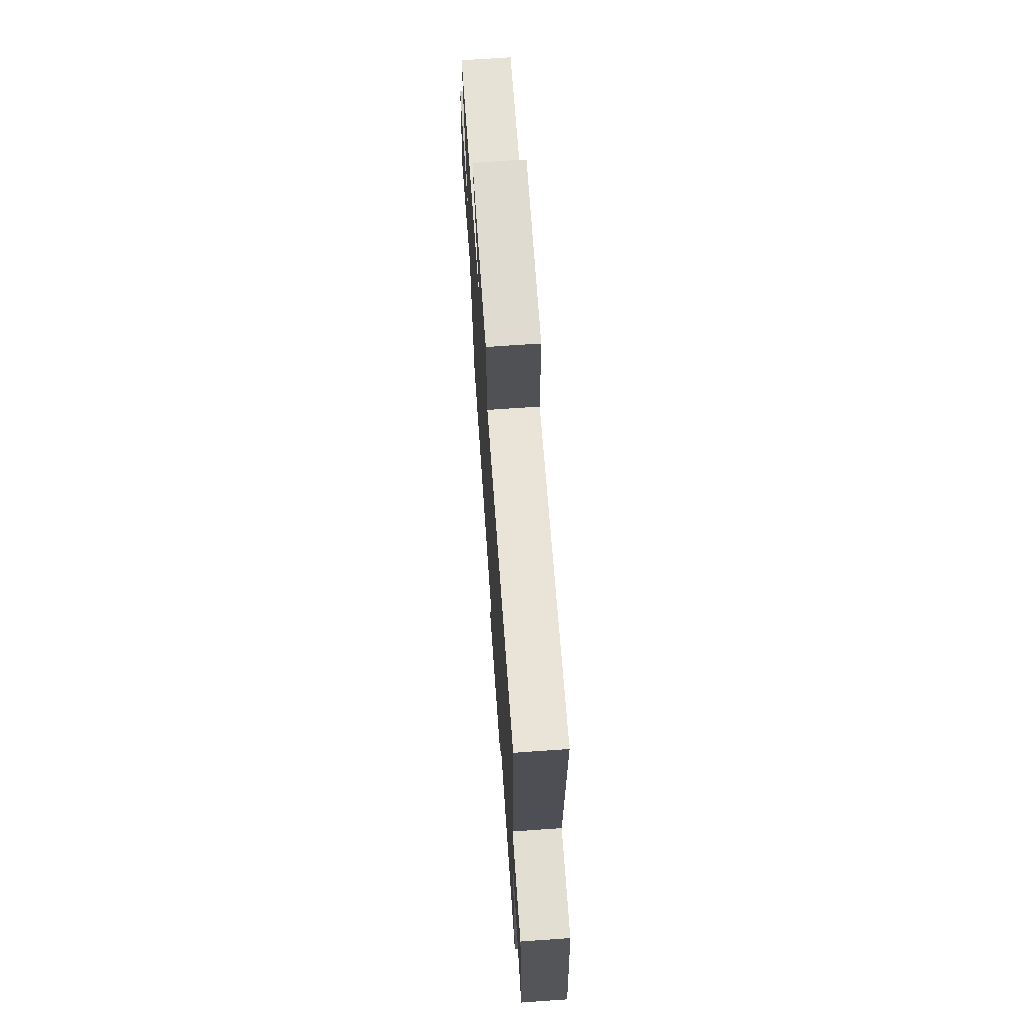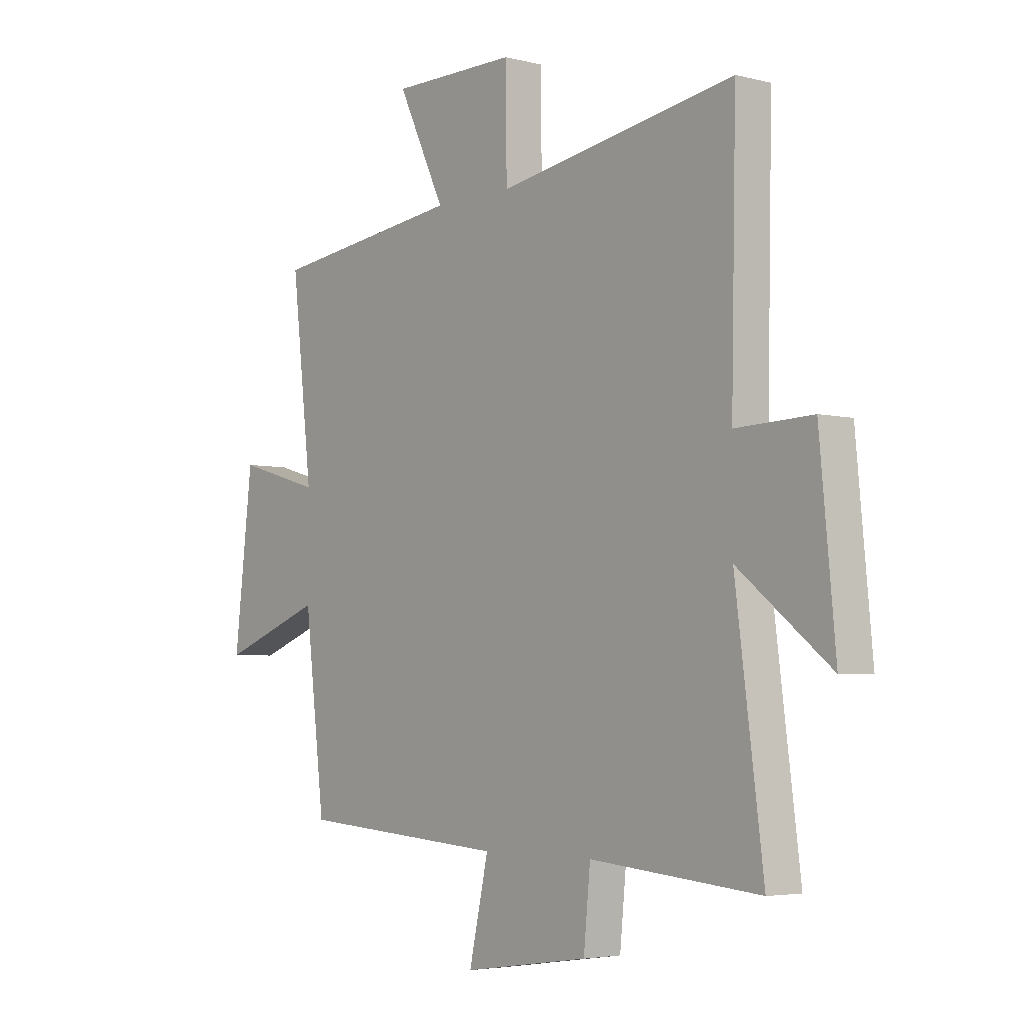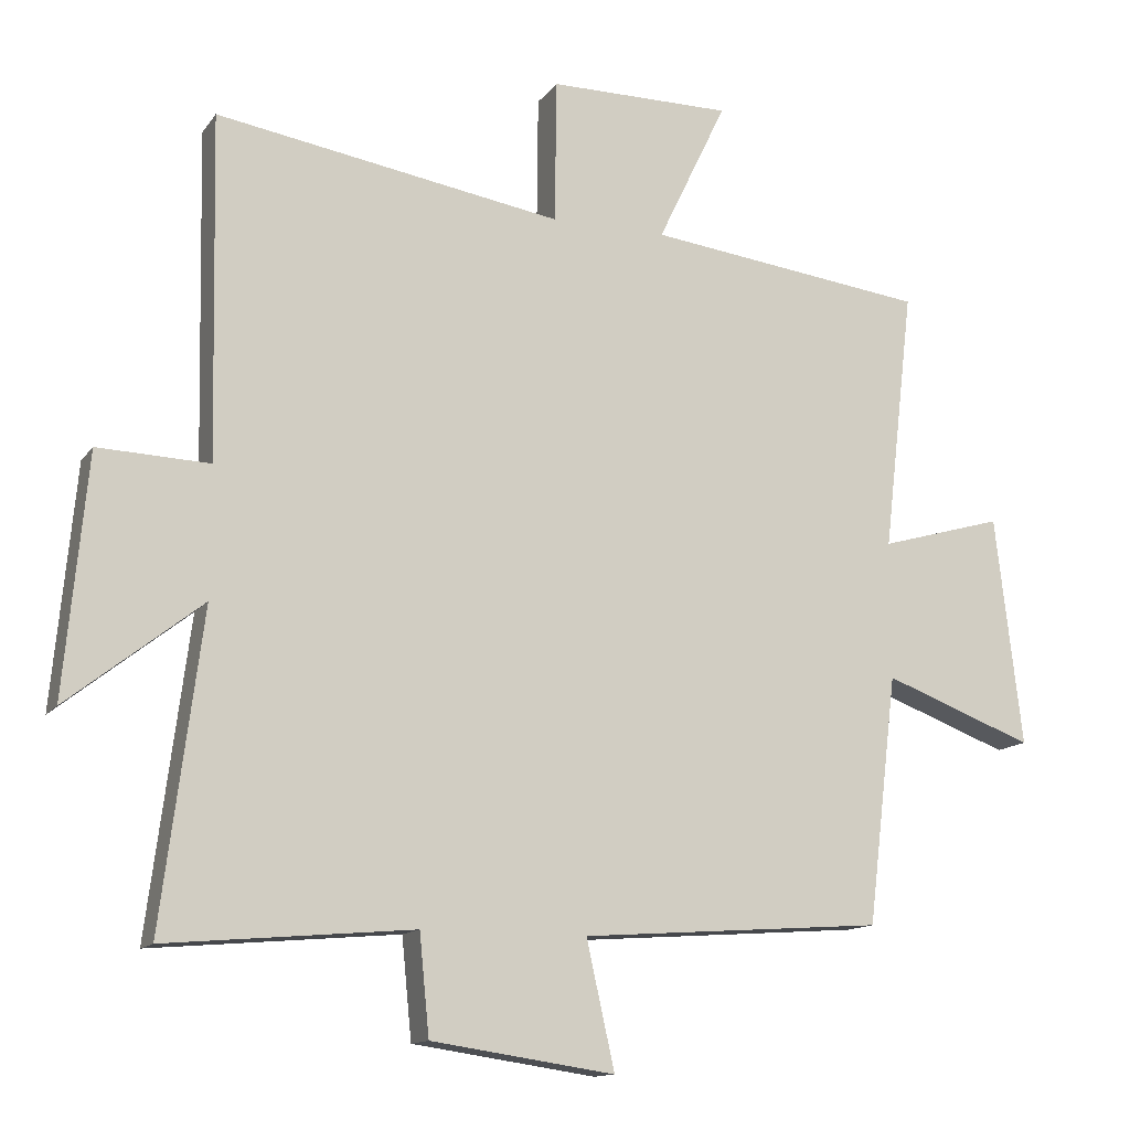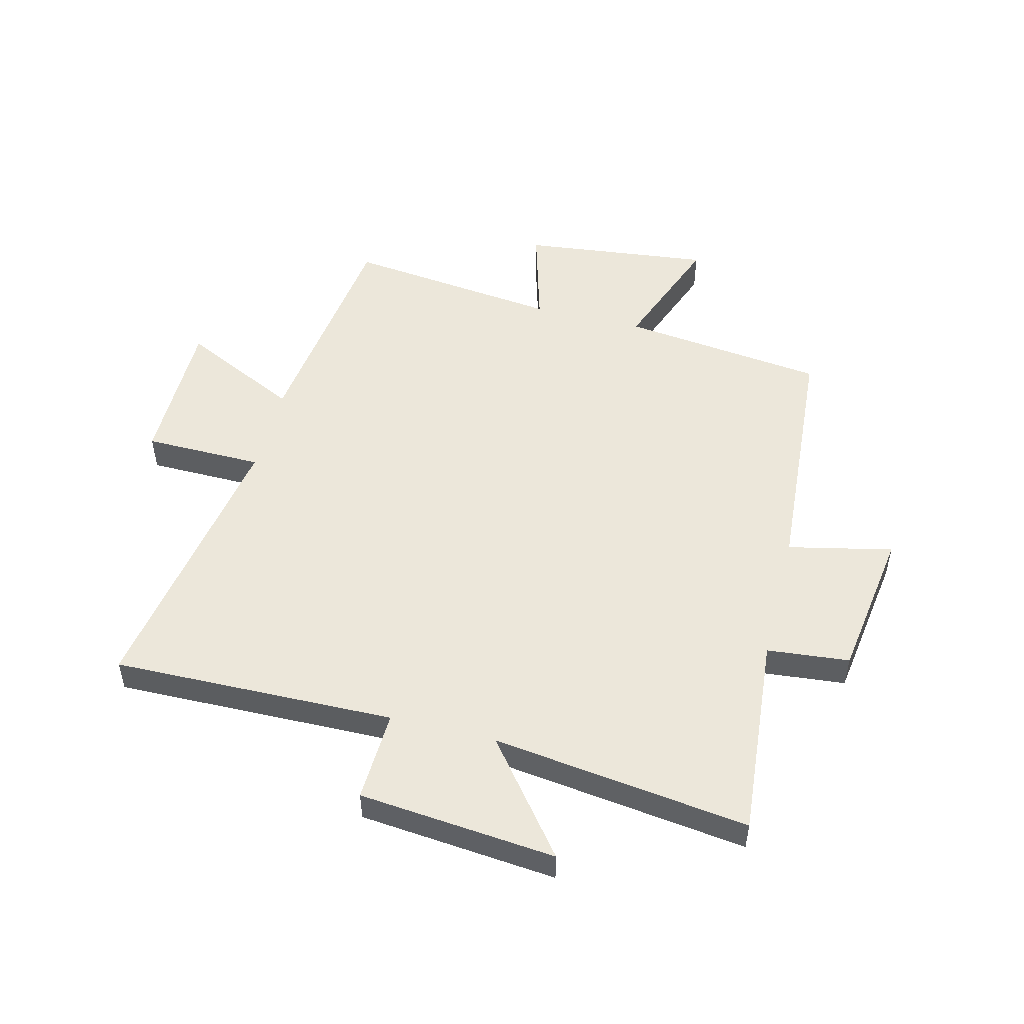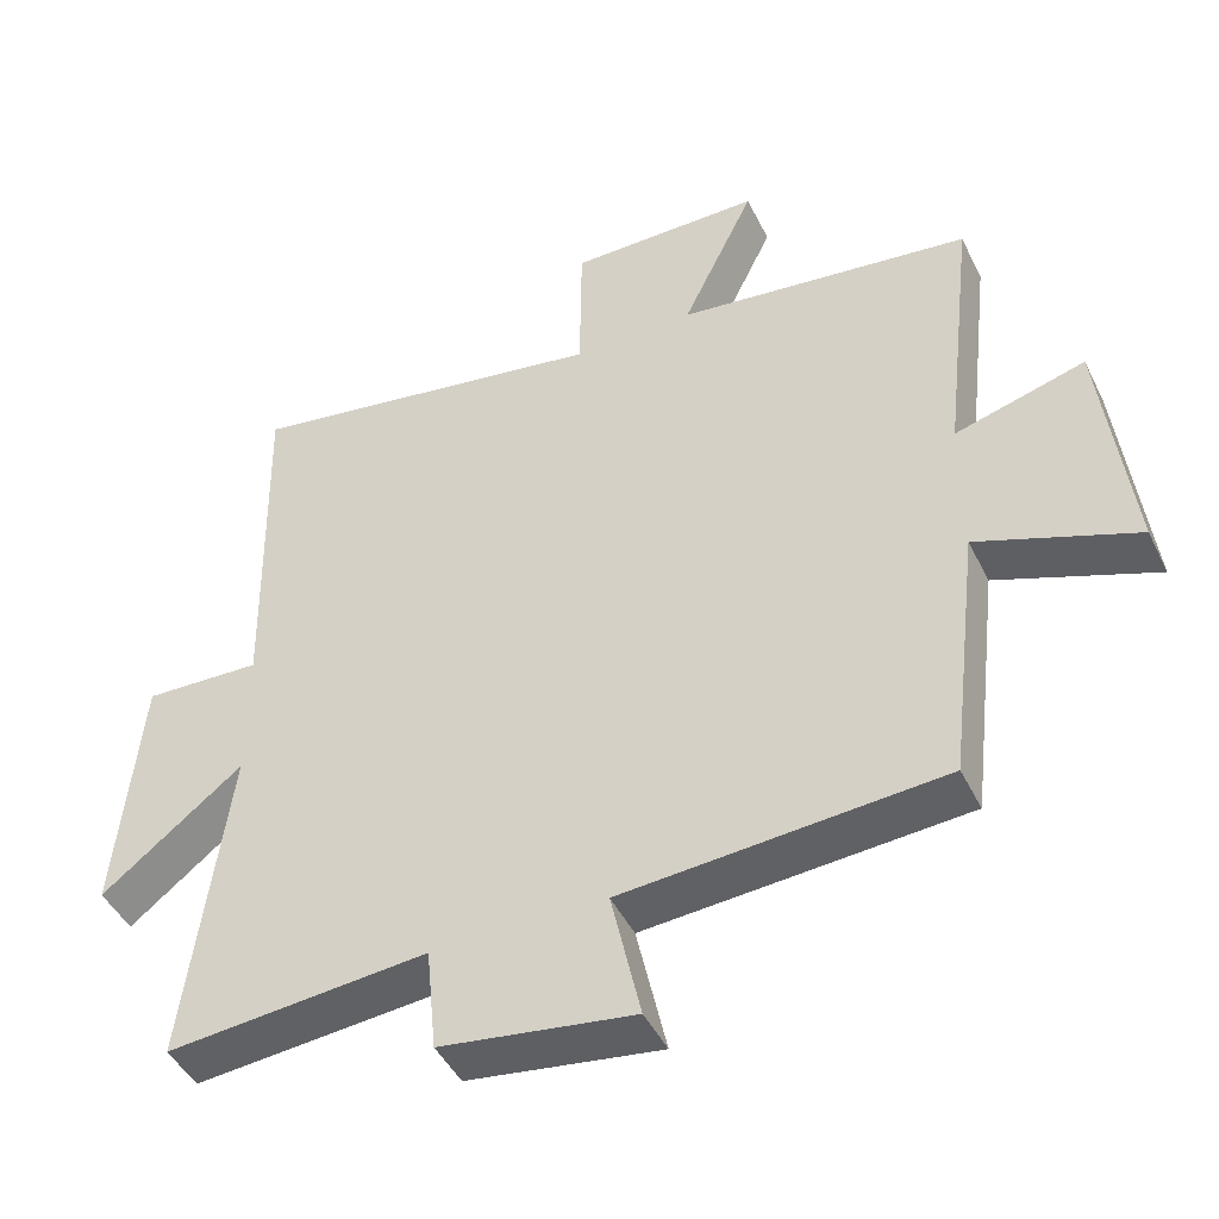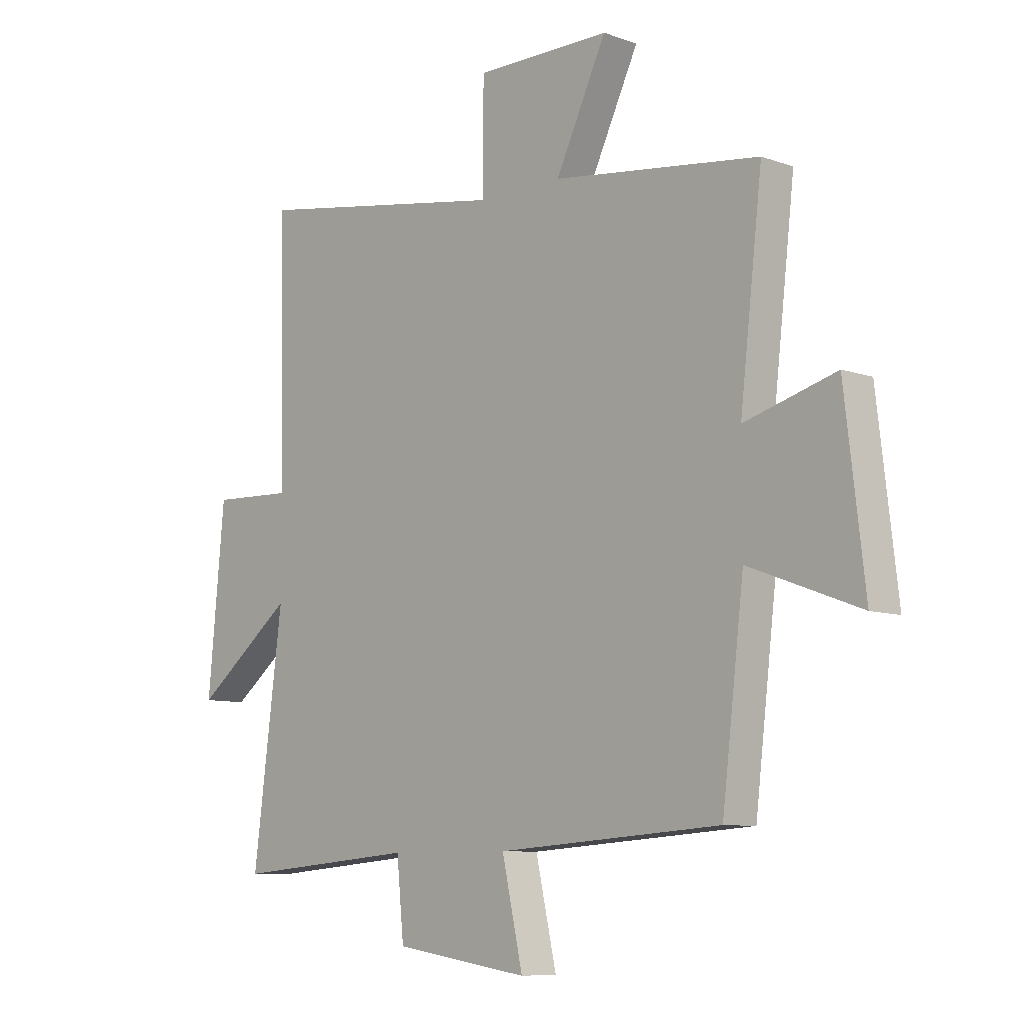
<metadata>
{"format":"obj","ext":"obj","renderer":"f3d","projection":"perspective","resolution":1024,"background":"white","views":[{"elev":70.1,"azim":86.0,"up":"+Z"},{"elev":-4.2,"azim":50.4,"up":"+Z"},{"elev":-13.2,"azim":157.8,"up":"+Z"},{"elev":51.2,"azim":104.2,"up":"+Y"},{"elev":-45.6,"azim":-154.9,"up":"+Z"},{"elev":-8.5,"azim":-134.2,"up":"+Z"}]}
</metadata>
<code>
v -0.543 0.07 0.45
v -0.146 0.07 0.5
v -0.244 0.07 0.704
v 0.016 0.07 0.704
v 0.018 0.07 0.5
v 0.51 0.07 0.581
v 0.5 0.07 0.095
v 0.658 0.07 0.101
v 0.69 0.07 -0.239
v 0.5 0.07 -0.089
v 0.557 0.07 -0.531
v 0.206 0.07 -0.5
v 0.192 0.07 -0.642
v -0.068 0.07 -0.68
v -0.028 0.07 -0.5
v -0.458 0.07 -0.469
v -0.5 0.07 -0.117
v -0.713 0.07 -0.197
v -0.675 0.07 0.129
v -0.5 0.07 0.079
v -0.543 0 0.45
v -0.146 0 0.5
v -0.244 0 0.704
v 0.016 0 0.704
v 0.018 0 0.5
v 0.51 0 0.581
v 0.5 0 0.095
v 0.658 0 0.101
v 0.69 0 -0.239
v 0.5 0 -0.089
v 0.557 0 -0.531
v 0.206 0 -0.5
v 0.192 0 -0.642
v -0.068 0 -0.68
v -0.028 0 -0.5
v -0.458 0 -0.469
v -0.5 0 -0.117
v -0.713 0 -0.197
v -0.675 0 0.129
v -0.5 0 0.079
f 17 18 19 20
f 15 16 17 20
f 15 20 1 2
f 12 13 14 15
f 12 15 2
f 10 11 12 2
f 7 8 9 10
f 7 10 2 3
f 5 6 7
f 5 7 3
f 3 4 5
f 40 39 38 37
f 40 37 36 35
f 22 21 40 35
f 35 34 33 32
f 22 35 32
f 22 32 31 30
f 30 29 28 27
f 23 22 30 27
f 27 26 25
f 23 27 25
f 25 24 23
f 1 21 22 2
f 2 22 23 3
f 3 23 24 4
f 4 24 25 5
f 5 25 26 6
f 6 26 27 7
f 7 27 28 8
f 8 28 29 9
f 9 29 30 10
f 10 30 31 11
f 11 31 32 12
f 12 32 33 13
f 13 33 34 14
f 14 34 35 15
f 15 35 36 16
f 16 36 37 17
f 17 37 38 18
f 18 38 39 19
f 19 39 40 20
f 20 40 21 1

</code>
